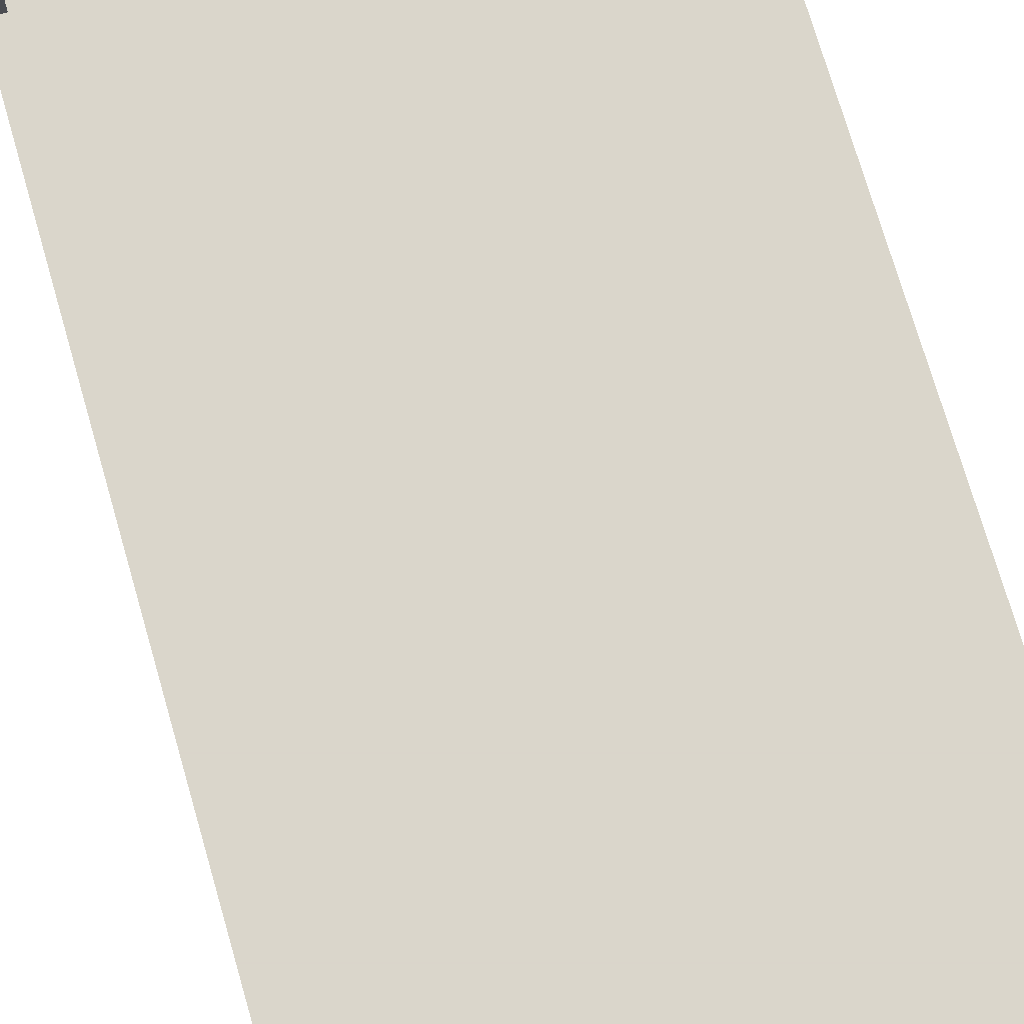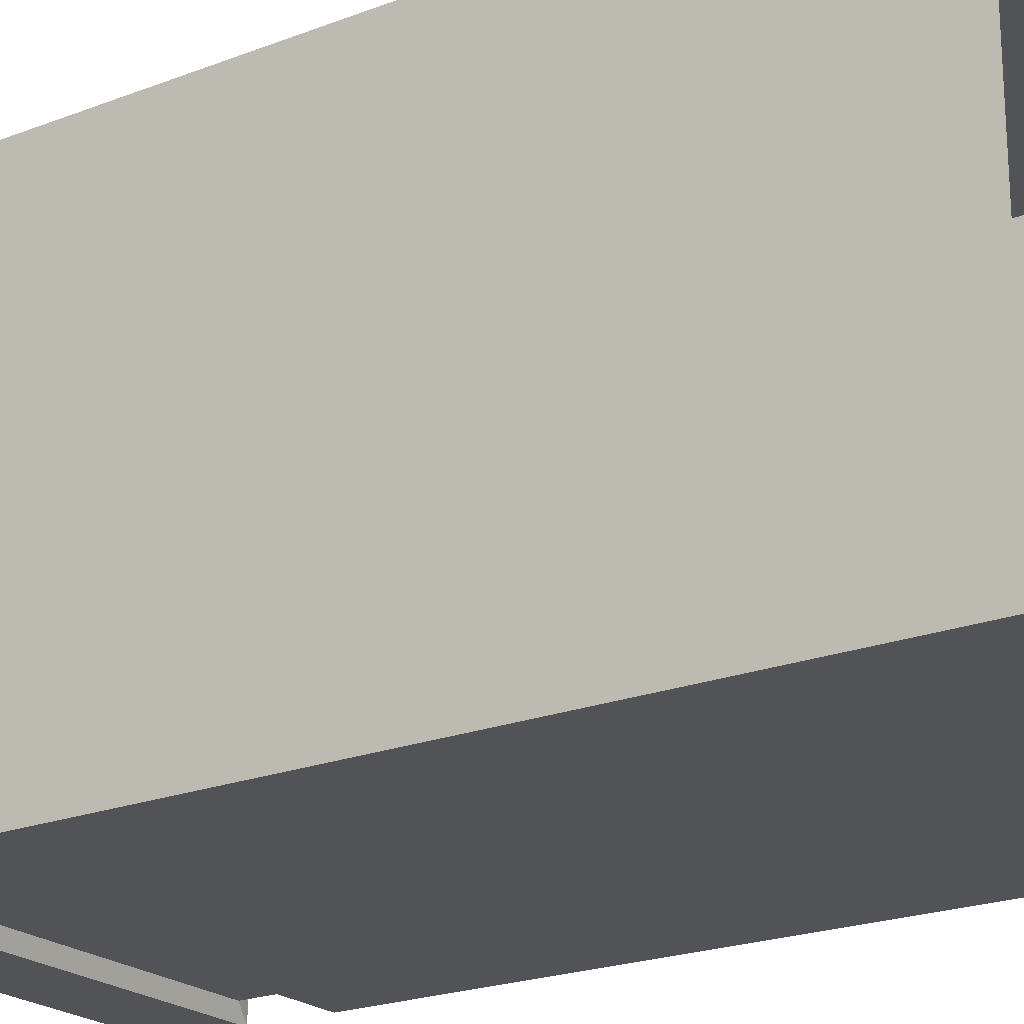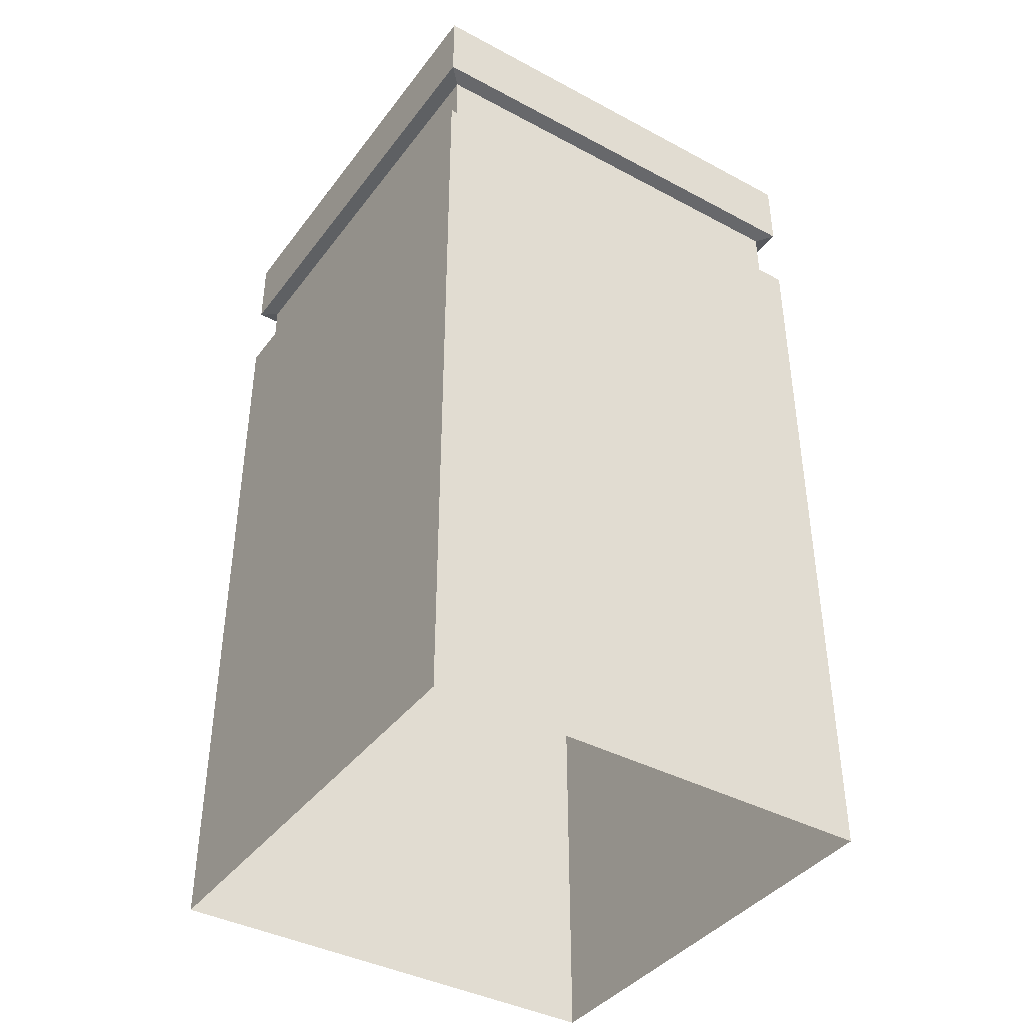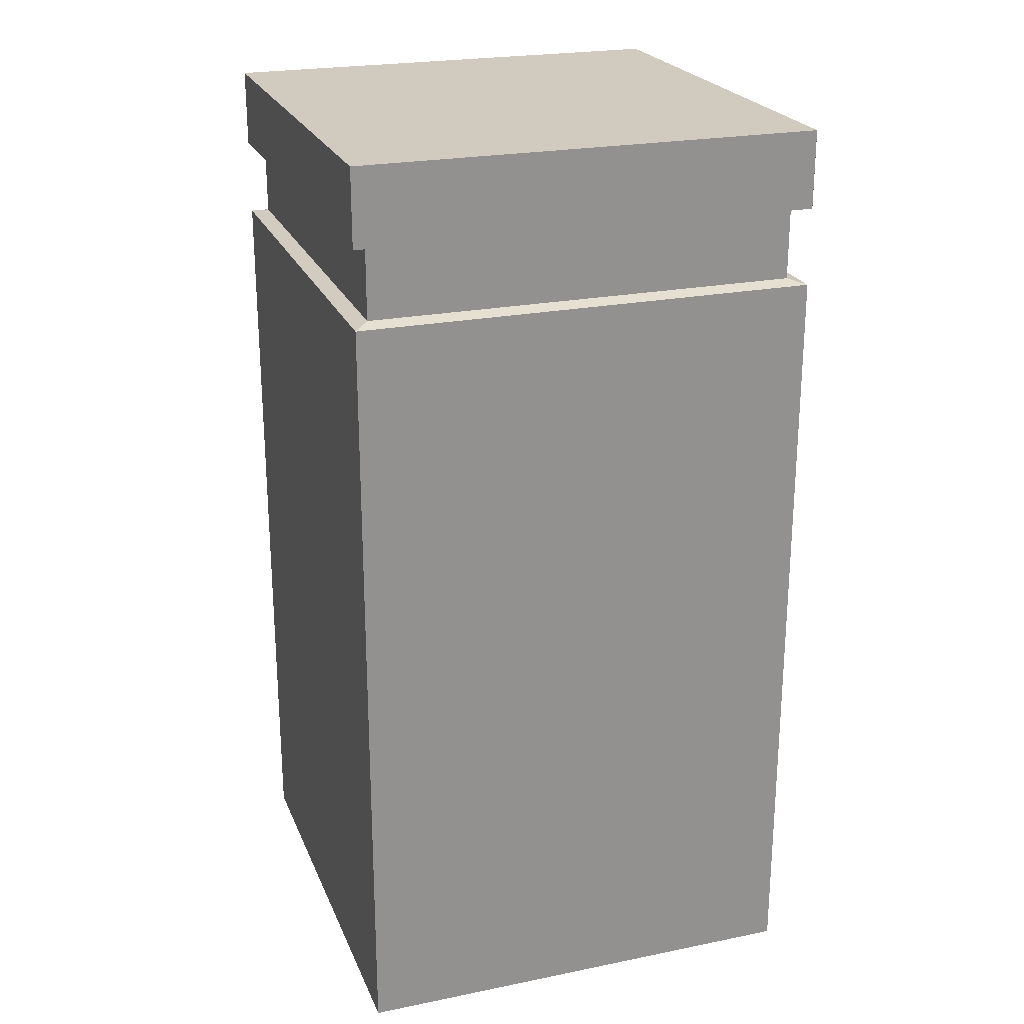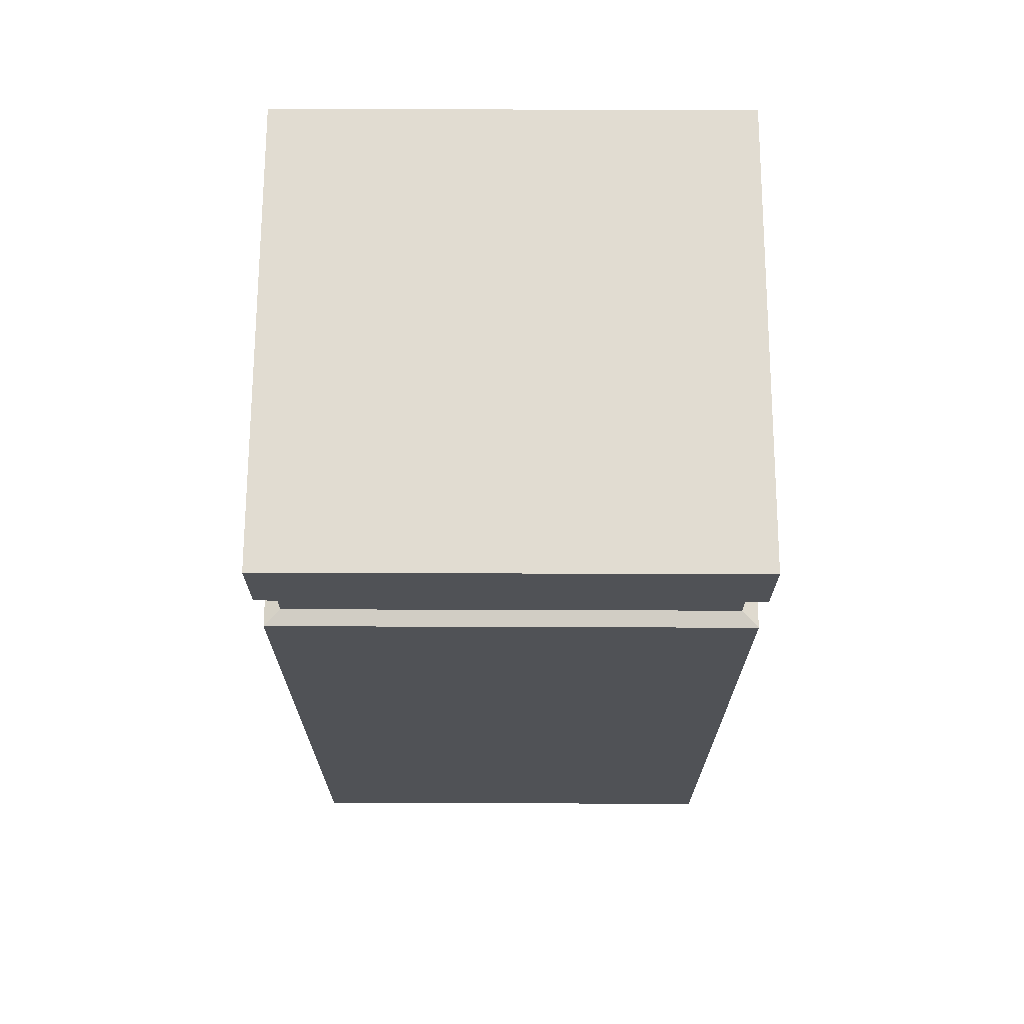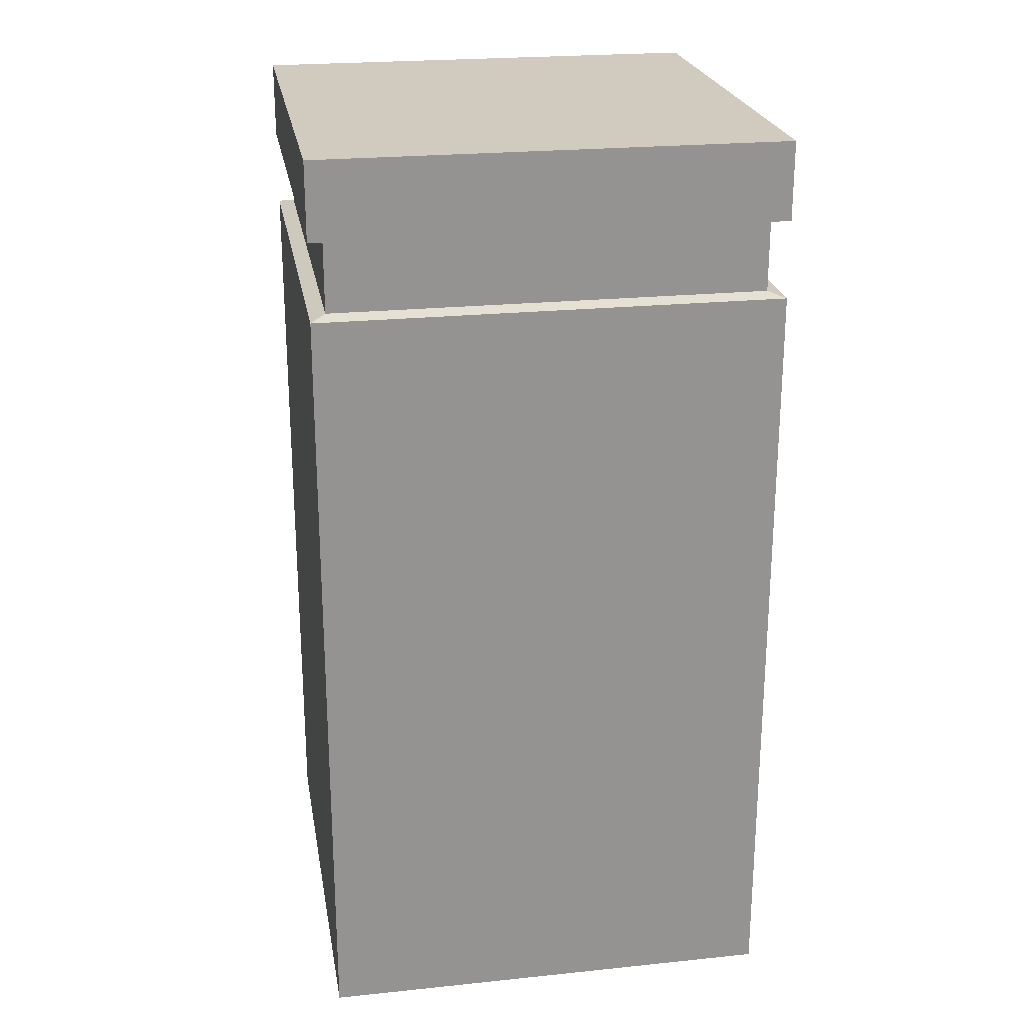
<metadata>
{"format":"obj","ext":"obj","renderer":"f3d","projection":"perspective","resolution":1024,"background":"white","views":[{"elev":74.1,"azim":163.8,"up":"+Y"},{"elev":-21.7,"azim":124.3,"up":"+Y"},{"elev":-40.1,"azim":56.7,"up":"+Z"},{"elev":23.4,"azim":-18.8,"up":"+Z"},{"elev":69.3,"azim":90.2,"up":"+Z"},{"elev":23.5,"azim":-99.8,"up":"+Z"}]}
</metadata>
<code>
g Cube.002
v 1 -2 0
v 0.9 -1.9 0.025
v 0.9 0.9 0.025
v 1 1 0
v 1 1 1
v 1 -2 1
v -2 -2 1
v -2 1 1
v 1 1 0.5
v 1 -2 0.5
v 1 -2 1
v 1 1 1
v 1 -2 0.5
v -2 -2 0.5
v -2 -2 1
v 1 -2 1
v -2 -2 0.5
v -2 1 0.5
v -2 1 1
v -2 -2 1
v 1 1 1
v -2 1 1
v -2 1 0.5
v 1 1 0.5
v 1 -2 0
v 1 -2 -5
v -2 -2 -5
v -2 -2 0
v 1 -2 0.5
v 0.9 -1.9 0.475
v -1.9 -1.9 0.475
v -2 -2 0.5
v -2 -2 0
v -1.9 -1.9 0.025
v 0.9 -1.9 0.025
v 1 -2 0
v -2 -2 0.5
v -1.9 -1.9 0.475
v -1.9 0.9 0.475
v -2 1 0.5
v 1 1 0
v 1 1 -5
v 1 -2 -5
v 1 -2 0
v -2 -2 0
v -2 -2 -5
v -2 1 -5
v -2 1 0
v -2 1 0
v -2 1 -5
v 1 1 -5
v 1 1 0
v -1.9 -1.9 0.475
v -1.9 -1.9 0.025
v -1.9 0.9 0.025
v -1.9 0.9 0.475
v 0.9 -1.9 0.475
v 0.9 -1.9 0.025
v -1.9 -1.9 0.025
v -1.9 -1.9 0.475
v -1.9 0.9 0.475
v -1.9 0.9 0.025
v 0.9 0.9 0.025
v 0.9 0.9 0.475
v 0.9 0.9 0.475
v 0.9 0.9 0.025
v 0.9 -1.9 0.025
v 0.9 -1.9 0.475
v -2 1 0.5
v -1.9 0.9 0.475
v 0.9 0.9 0.475
v 1 1 0.5
v -2 1 0
v -1.9 0.9 0.025
v -1.9 -1.9 0.025
v -2 -2 0
v 1 1 0
v 0.9 0.9 0.025
v -1.9 0.9 0.025
v -2 1 0
v 1 1 0.5
v 0.9 0.9 0.475
v 0.9 -1.9 0.475
v 1 -2 0.5
g Cube.002_0
f 3 2 1
f 4 3 1
f 7 6 5
f 8 7 5
f 11 10 9
f 12 11 9
f 15 14 13
f 16 15 13
f 19 18 17
f 20 19 17
f 23 22 21
f 24 23 21
f 27 26 25
f 28 27 25
f 31 30 29
f 32 31 29
f 35 34 33
f 36 35 33
f 39 38 37
f 40 39 37
f 43 42 41
f 44 43 41
f 47 46 45
f 48 47 45
f 51 50 49
f 52 51 49
f 55 54 53
f 56 55 53
f 59 58 57
f 60 59 57
f 63 62 61
f 64 63 61
f 67 66 65
f 68 67 65
f 71 70 69
f 72 71 69
f 75 74 73
f 76 75 73
f 79 78 77
f 80 79 77
f 83 82 81
f 84 83 81

</code>
